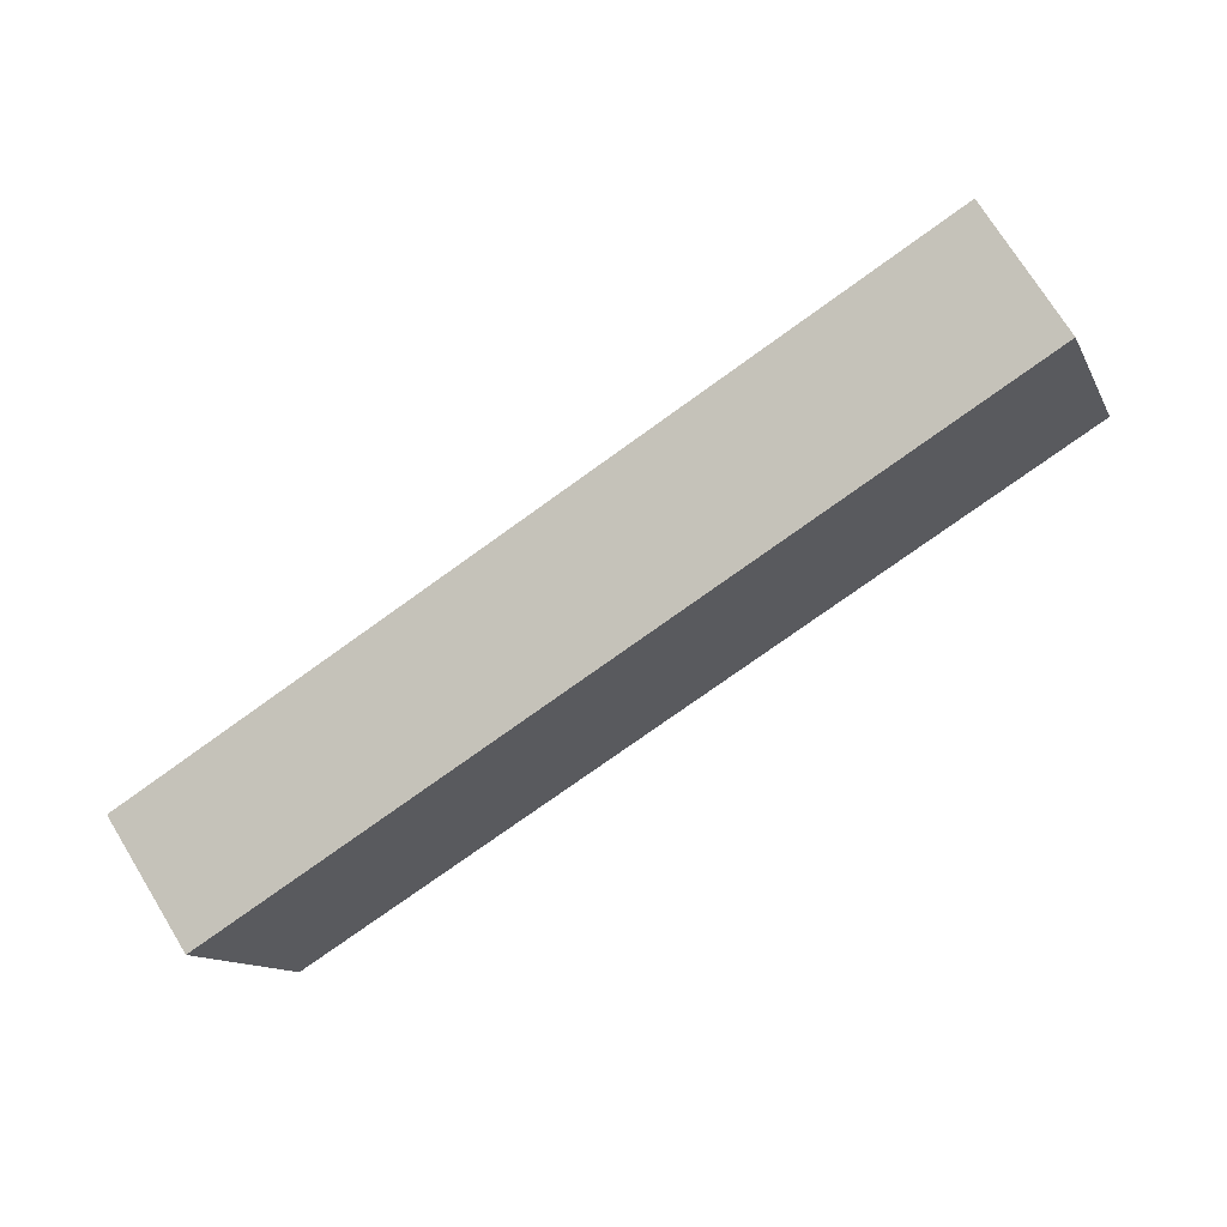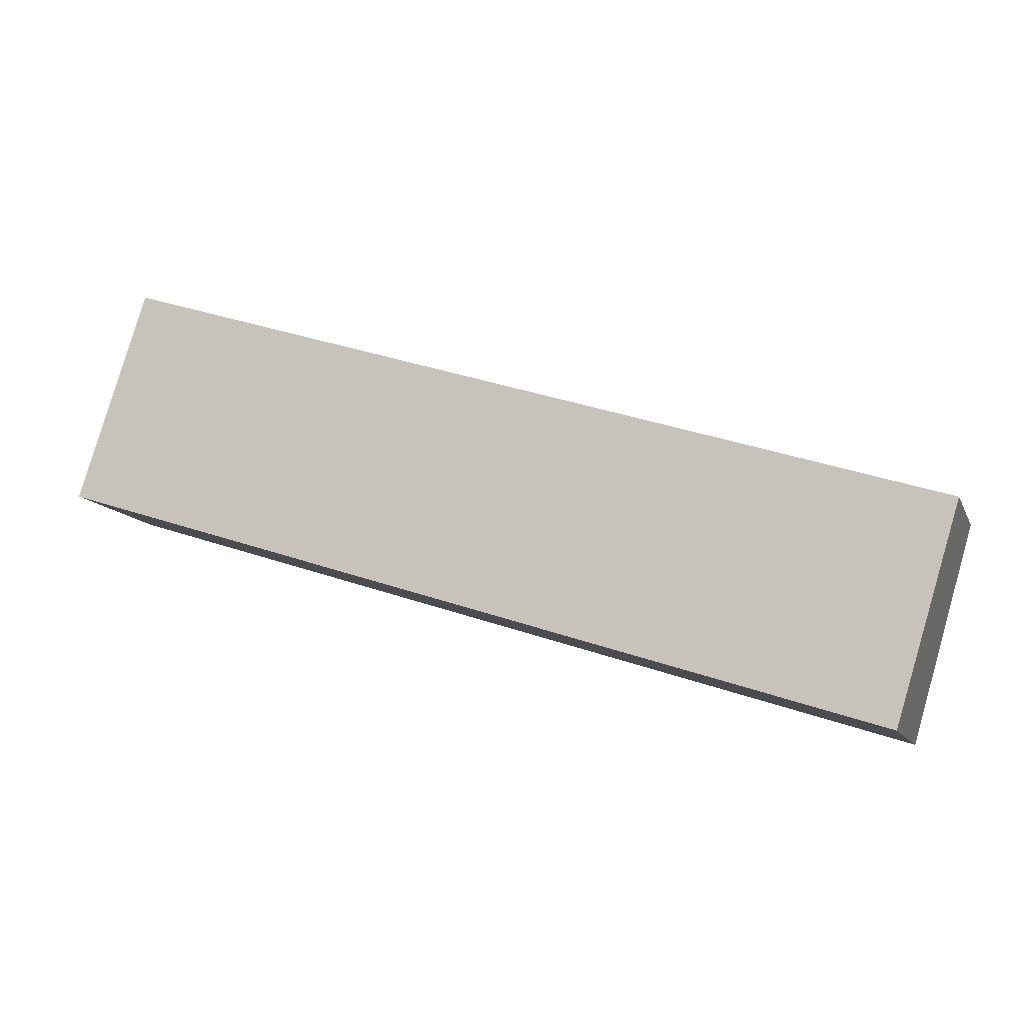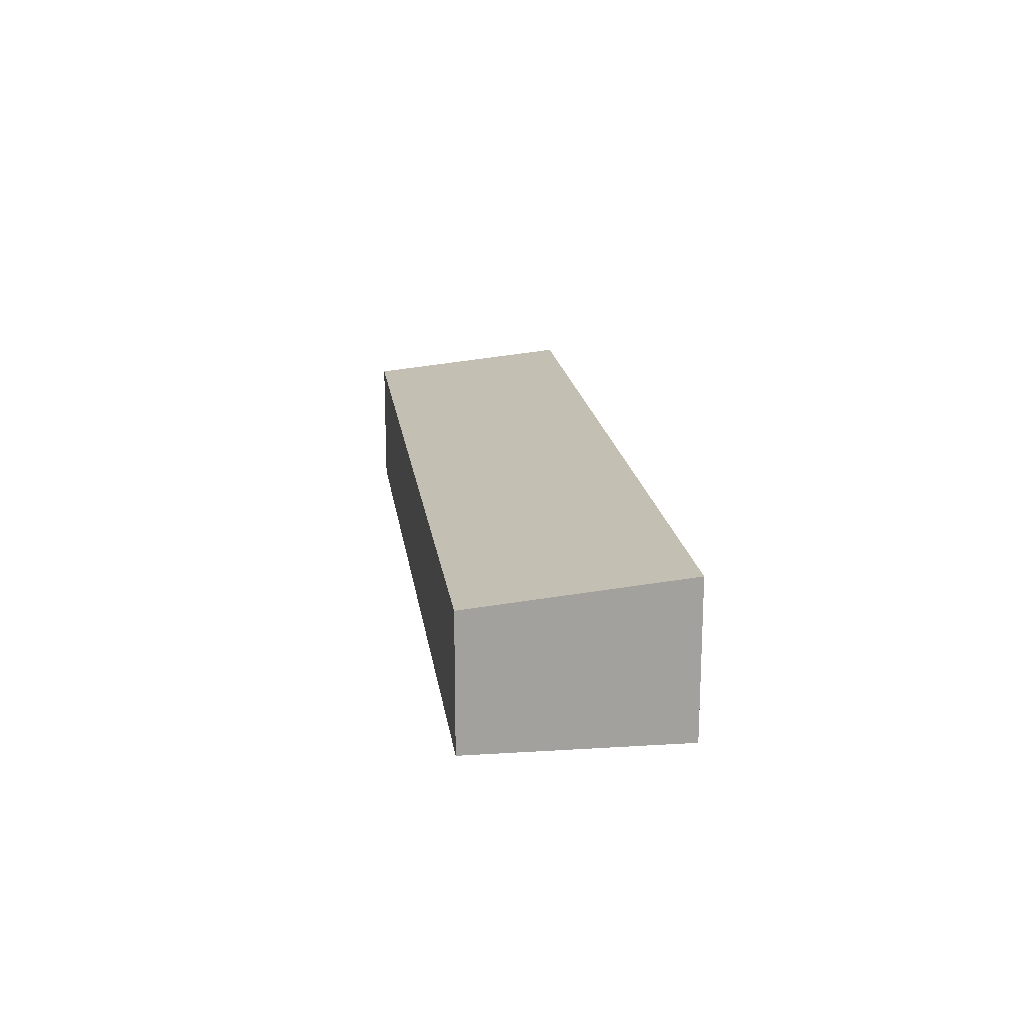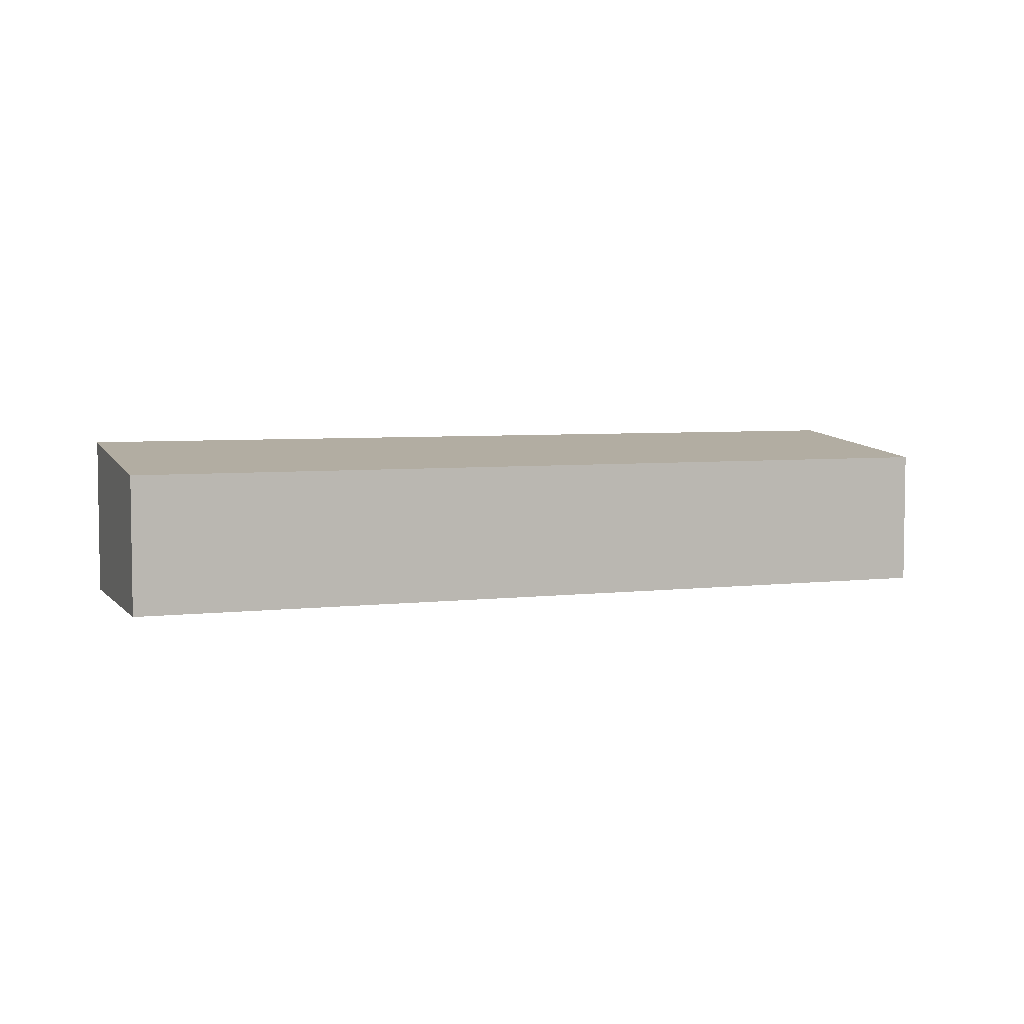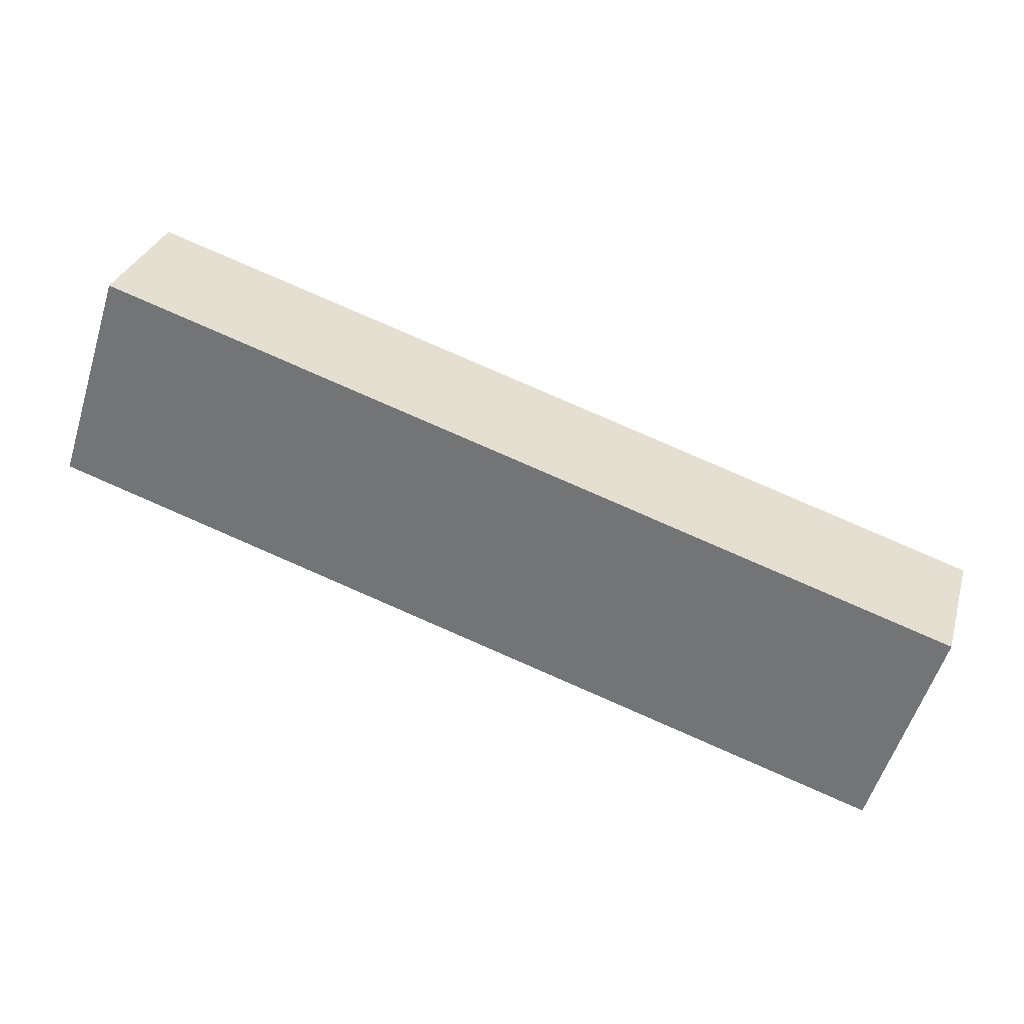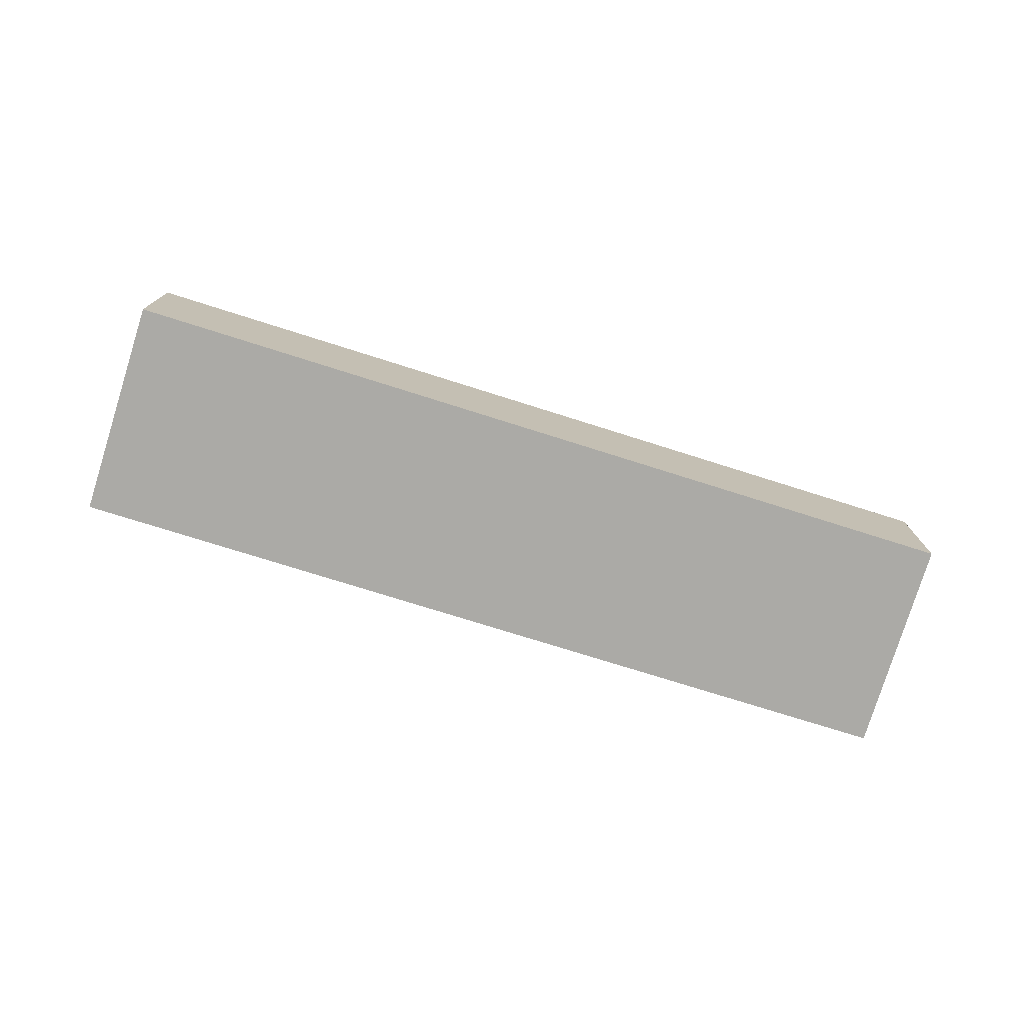
<metadata>
{"format":"obj","ext":"obj","renderer":"f3d","projection":"perspective","resolution":1024,"background":"white","views":[{"elev":73.4,"azim":148.4,"up":"+Z"},{"elev":-11.5,"azim":17.2,"up":"+Z"},{"elev":18.3,"azim":100.0,"up":"+Y"},{"elev":5.0,"azim":-2.9,"up":"+Y"},{"elev":30.8,"azim":15.7,"up":"+Z"},{"elev":-75.9,"azim":0.3,"up":"+Y"}]}
</metadata>
<code>
v  1.727 3.476 5.305
v  3.191 4.03 -1.019
v  0 4.03 2.468e-16
v  3.191 3.476 4.834
v  22.65 3.48 -1.426
v  20.52 4.03 -6.554
v  21.02 4.03 -6.714
v  21.36 3.922 -5.674
v  21.04 4.03 -6.72
v  1.727 -3.248e-16 5.305
v  3.191 -2.96e-16 4.834
v  22.65 8.732e-17 -1.426
v  21.36 3.474e-16 -5.674
v  21.04 4.115e-16 -6.72
v  21.02 4.111e-16 -6.714
v  20.52 4.013e-16 -6.554
v  3.191 6.24e-17 -1.019
v  0 0 0
g defaultobject
f 1 2 3
f 2 1 4
f 2 4 5
f 2 5 6
f 6 5 7
f 7 5 8
f 7 8 9
f 10 4 1
f 4 10 5
f 5 10 11
f 5 11 12
f 12 8 5
f 8 12 13
f 8 13 9
f 9 13 14
f 14 7 9
f 7 14 15
f 15 6 7
f 6 15 2
f 2 15 16
f 2 16 17
f 2 17 3
f 3 17 18
f 18 1 3
f 1 18 10
f 13 15 14
f 15 13 16
f 16 13 12
f 16 12 17
f 17 12 11
f 17 11 18
f 18 11 10

</code>
